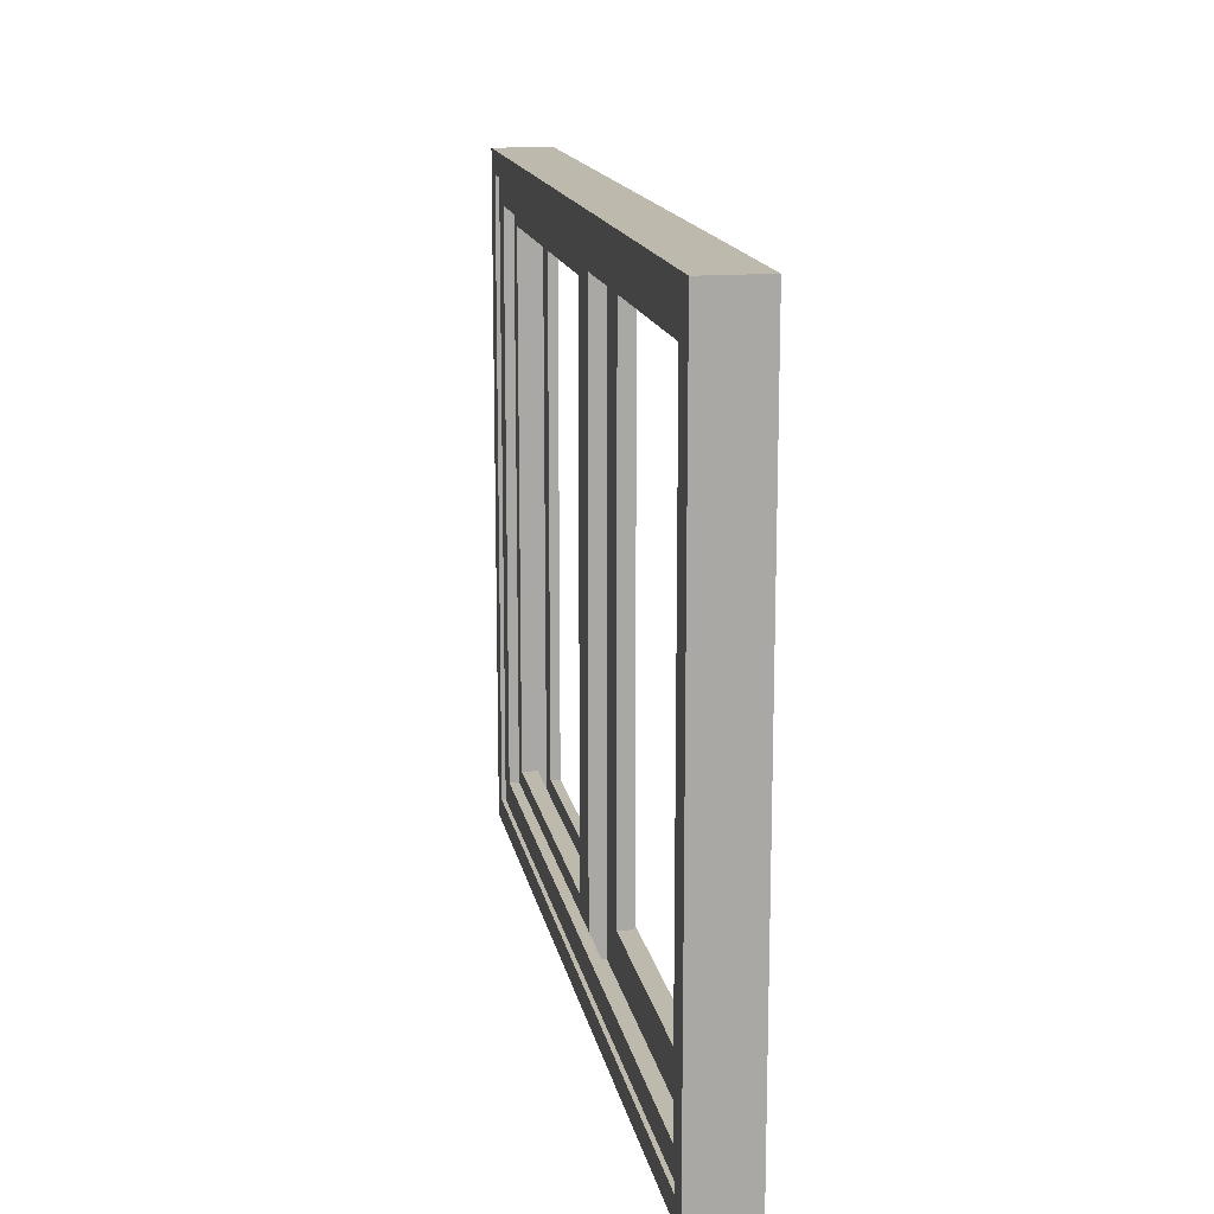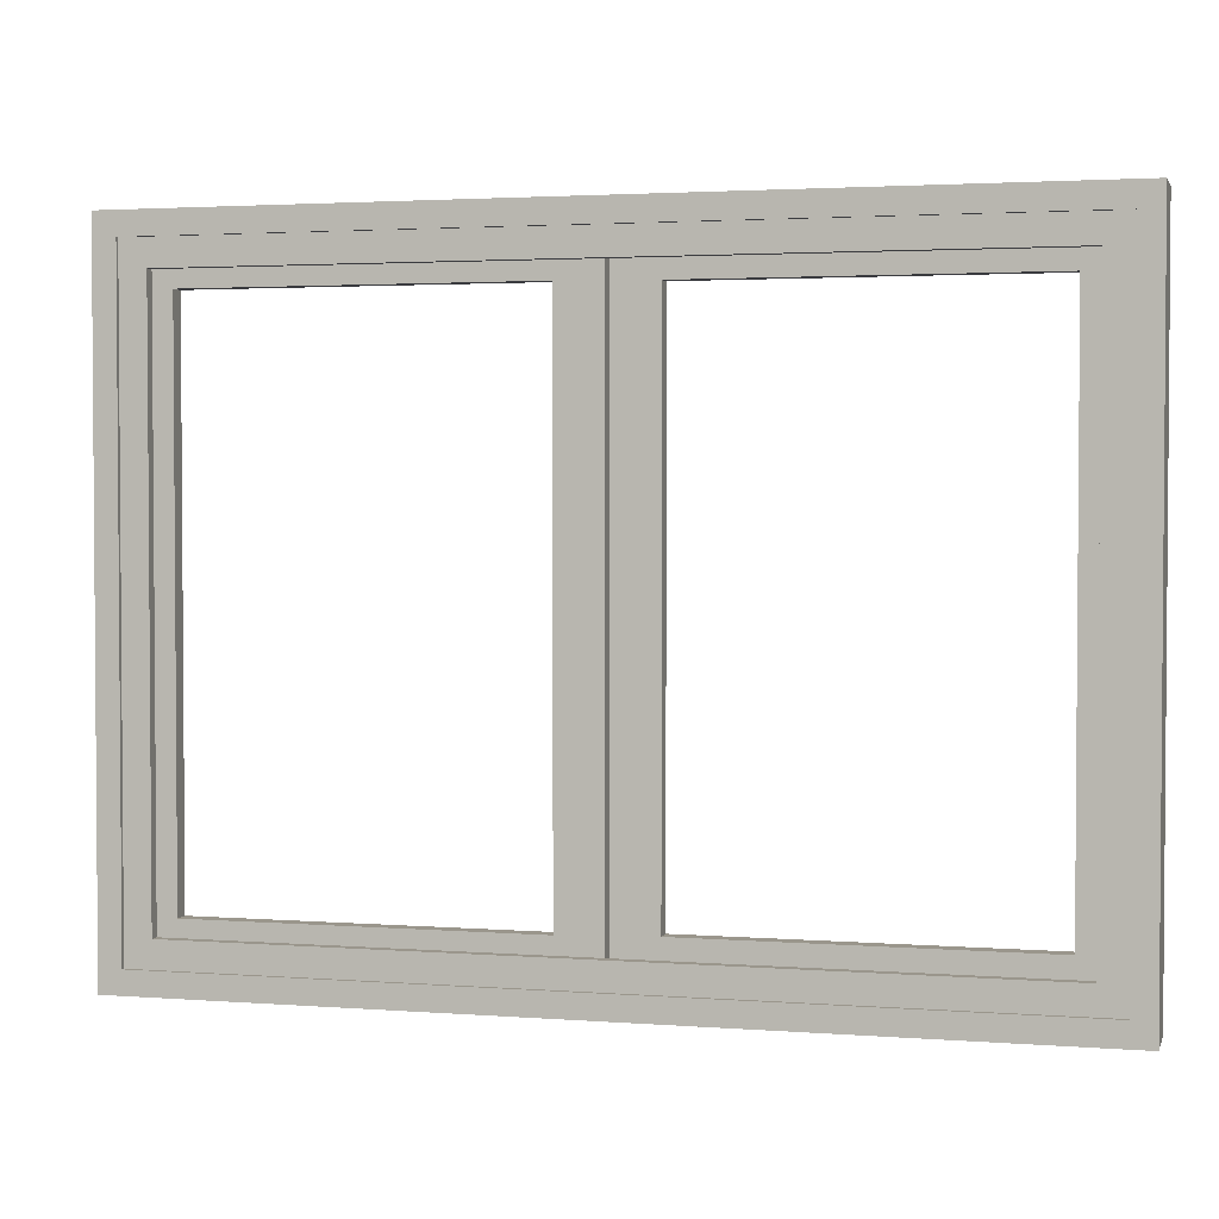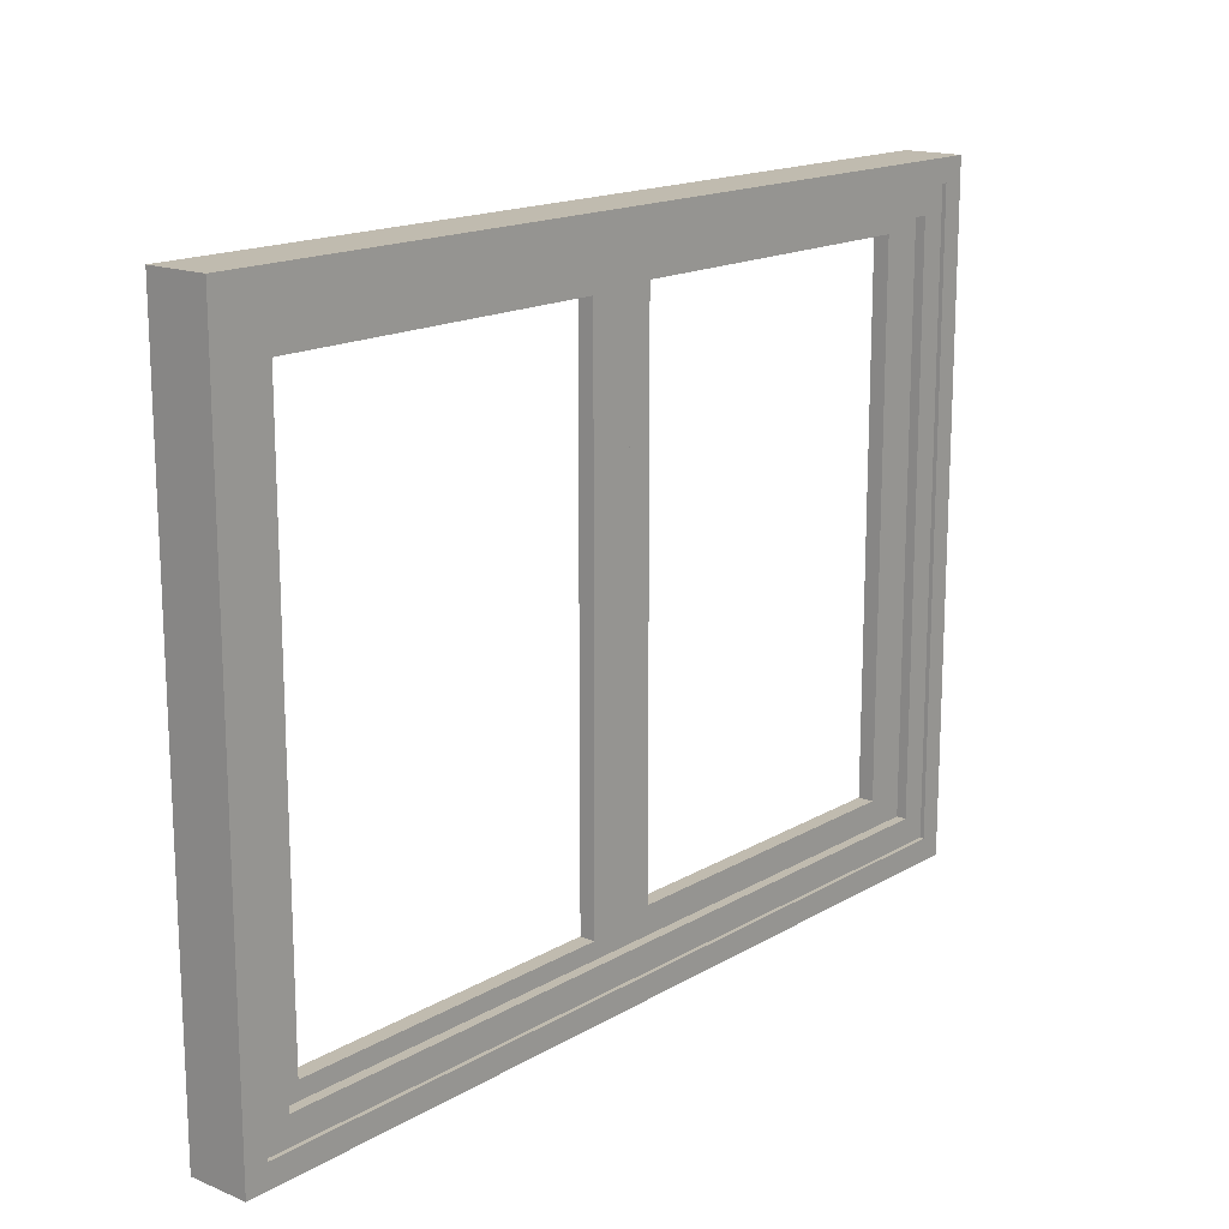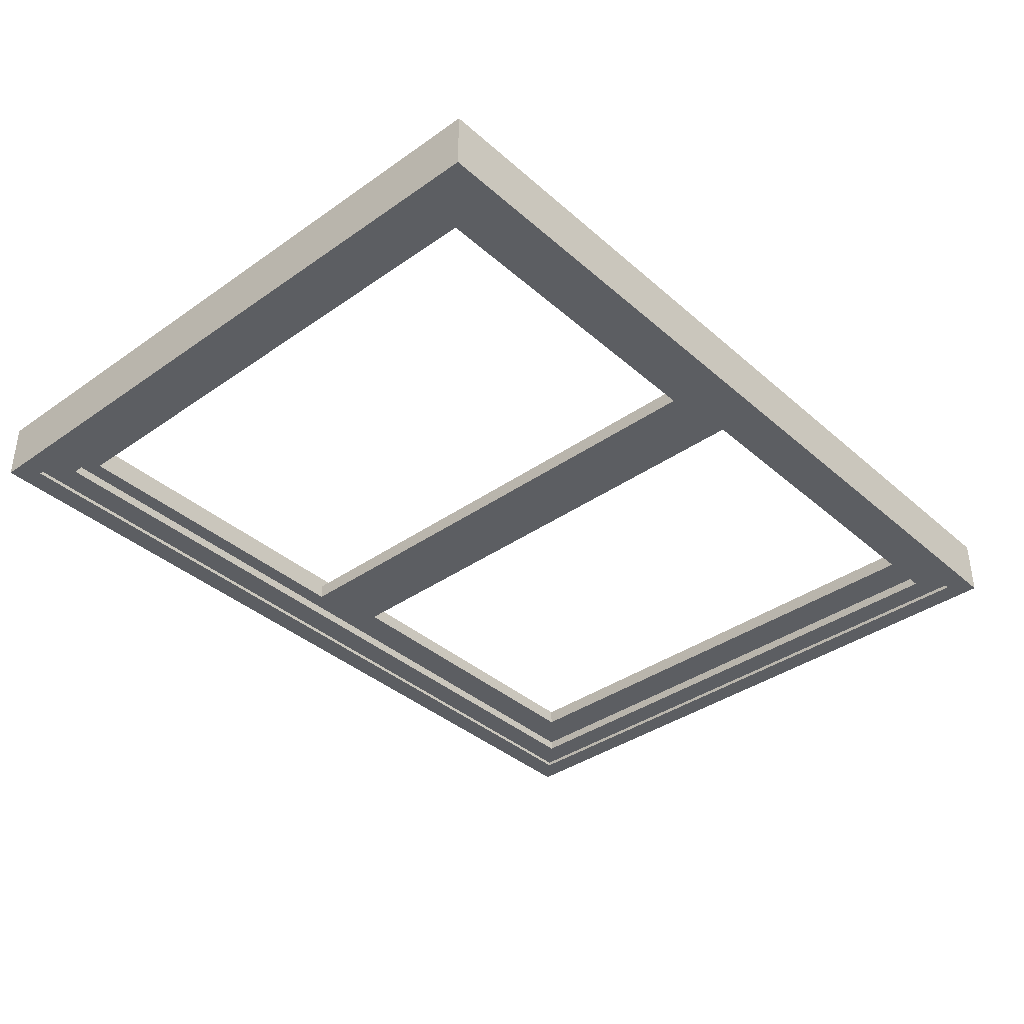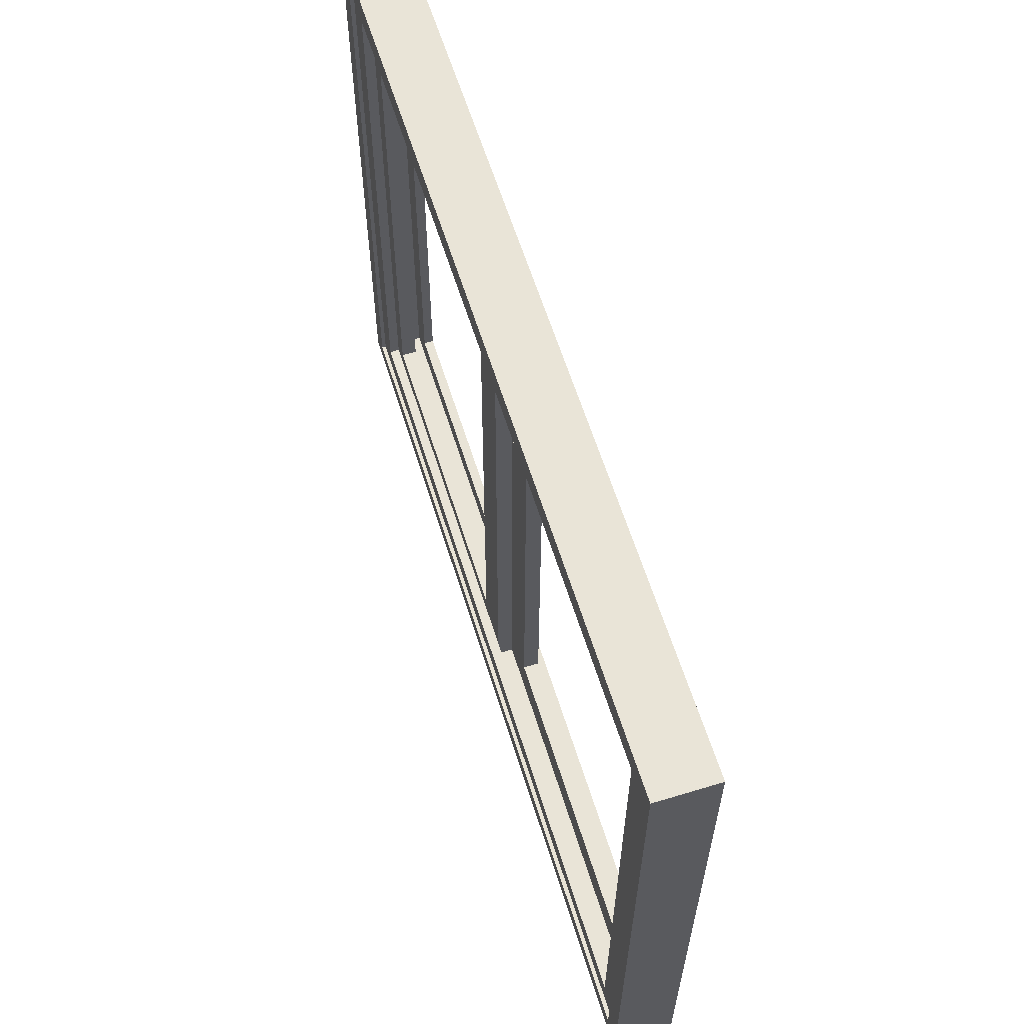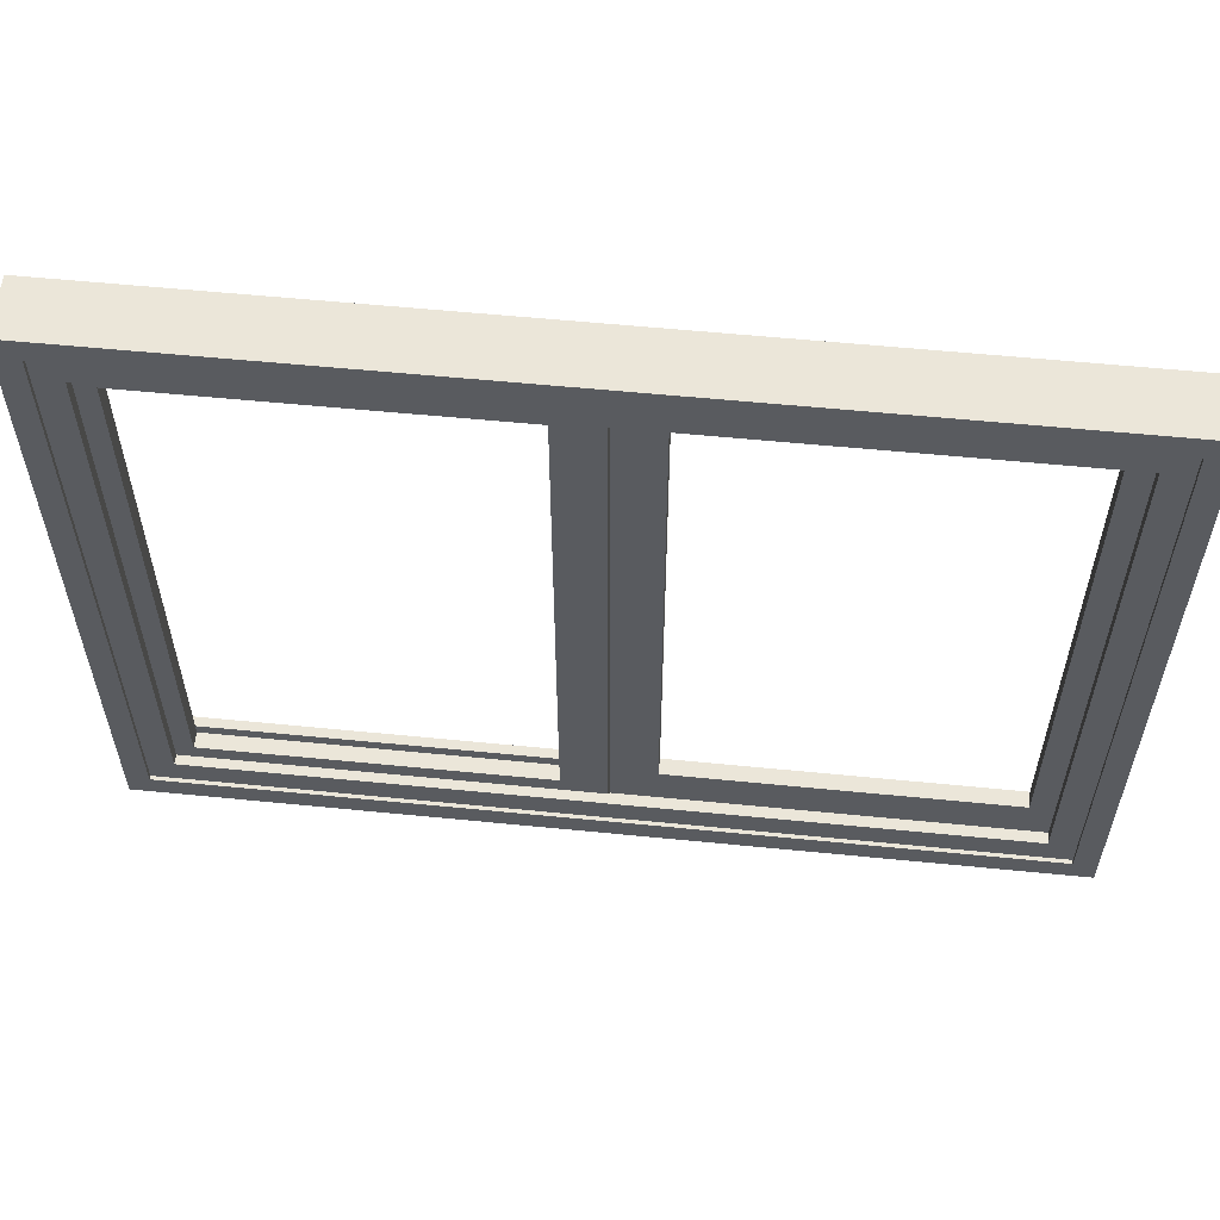
<metadata>
{"format":"obj","ext":"obj","renderer":"f3d","projection":"perspective","resolution":1024,"background":"white","views":[{"elev":15.1,"azim":-100.4,"up":"+Y"},{"elev":2.5,"azim":14.9,"up":"+Y"},{"elev":16.2,"azim":-49.9,"up":"+Y"},{"elev":-37.7,"azim":131.9,"up":"+Z"},{"elev":61.0,"azim":72.8,"up":"+Y"},{"elev":57.4,"azim":-174.1,"up":"+Y"}]}
</metadata>
<code>
v 0.5788 0.4256 -0.02163
v -0.5788 0.4256 -0.02162
v -0.5788 0.4256 0.02163
v 0.5788 0.4256 0.02162
v 0.6096 0.4569 -0.04063
v 0.6096 0.4569 0.04062
v -0.6096 0.4569 0.04063
v -0.6096 0.4569 -0.04062
v -0.5788 -0.4262 -0.02162
v -0.5788 -0.4262 0.02163
v -0.5788 0.4256 0.02163
v -0.5788 0.4256 -0.02162
v -0.6096 -0.4575 -0.04062
v -0.6096 0.4569 -0.04062
v -0.6096 0.4569 0.04063
v -0.6096 -0.4575 0.04063
v 0.5788 -0.4262 0.02162
v -0.5788 -0.4262 0.02163
v -0.5788 -0.4262 -0.02162
v 0.5788 -0.4262 -0.02163
v 0.6096 -0.4575 0.04062
v 0.6096 -0.4575 -0.04063
v -0.6096 -0.4575 -0.04062
v -0.6096 -0.4575 0.04063
v 0.5788 -0.4262 0.02162
v 0.5788 -0.4262 -0.02163
v 0.5788 0.4256 -0.02163
v 0.5788 0.4256 0.02162
v 0.6096 -0.4575 0.04062
v 0.6096 0.4569 0.04062
v 0.6096 0.4569 -0.04063
v 0.6096 -0.4575 -0.04063
v 0.5788 0.4256 0.04062
v 0.5788 0.4256 0.03162
v -0.5788 0.4256 0.03163
v -0.5788 0.4256 0.04063
v -0.5788 0.4256 -0.04062
v -0.5788 0.4256 -0.03162
v 0.5788 0.4256 -0.03163
v 0.5788 0.4256 -0.04063
v -0.5788 -0.4262 -0.04062
v -0.5788 -0.4262 -0.03162
v -0.5788 0.4256 -0.03162
v -0.5788 0.4256 -0.04062
v -0.5788 0.4256 0.04063
v -0.5788 0.4256 0.03163
v -0.5788 -0.4262 0.03163
v -0.5788 -0.4262 0.04063
v 0.5788 -0.4262 -0.04063
v 0.5788 -0.4262 -0.03163
v -0.5788 -0.4262 -0.03162
v -0.5788 -0.4262 -0.04062
v -0.5788 -0.4262 0.04063
v -0.5788 -0.4262 0.03163
v 0.5788 -0.4262 0.03162
v 0.5788 -0.4262 0.04062
v 0.5788 -0.4262 0.04062
v 0.5788 -0.4262 0.03162
v 0.5788 0.4256 0.03162
v 0.5788 0.4256 0.04062
v 0.5788 0.4256 -0.04063
v 0.5788 0.4256 -0.03163
v 0.5788 -0.4262 -0.03163
v 0.5788 -0.4262 -0.04063
v 0.5788 0.4256 0.03162
v 0.5788 0.4256 0.03512
v -0.5788 0.4256 0.03512
v -0.5788 0.4256 0.03163
v -0.5788 0.4256 -0.03162
v -0.5788 0.4256 -0.03512
v 0.5788 0.4256 -0.03512
v 0.5788 0.4256 -0.03163
v -0.5788 -0.4262 -0.03162
v -0.5788 -0.4262 -0.03512
v -0.5788 0.4256 -0.03512
v -0.5788 0.4256 -0.03162
v -0.5788 0.4256 0.03163
v -0.5788 0.4256 0.03512
v -0.5788 -0.4262 0.03512
v -0.5788 -0.4262 0.03163
v 0.5788 -0.4262 -0.03163
v 0.5788 -0.4262 -0.03512
v -0.5788 -0.4262 -0.03512
v -0.5788 -0.4262 -0.03162
v -0.5788 -0.4262 0.03163
v -0.5788 -0.4262 0.03512
v 0.5788 -0.4262 0.03512
v 0.5788 -0.4262 0.03162
v 0.5788 -0.4262 0.03162
v 0.5788 -0.4262 0.03512
v 0.5788 0.4256 0.03512
v 0.5788 0.4256 0.03162
v 0.5788 0.4256 -0.03163
v 0.5788 0.4256 -0.03512
v 0.5788 -0.4262 -0.03512
v 0.5788 -0.4262 -0.03163
v 0.5431 0.3892 0.03512
v 0.5431 0.3892 0.02162
v -0.5431 0.3892 0.02163
v -0.5431 0.3892 0.03512
v -0.5431 0.3892 -0.03512
v -0.5431 0.3892 -0.02162
v 0.5431 0.3892 -0.02163
v 0.5431 0.3892 -0.03512
v -0.5431 -0.3898 -0.03512
v -0.5431 -0.3898 -0.02162
v -0.5431 0.3892 -0.02162
v -0.5431 0.3892 -0.03512
v -0.5431 0.3892 0.03512
v -0.5431 0.3892 0.02163
v -0.5431 -0.3898 0.02163
v -0.5431 -0.3898 0.03512
v 0.5431 -0.3898 -0.03512
v 0.5431 -0.3898 -0.02163
v -0.5431 -0.3898 -0.02162
v -0.5431 -0.3898 -0.03512
v -0.5431 -0.3898 0.03512
v -0.5431 -0.3898 0.02163
v 0.5431 -0.3898 0.02162
v 0.5431 -0.3898 0.03512
v 0.5431 -0.3898 0.03512
v 0.5431 -0.3898 0.02162
v 0.5431 0.3892 0.02162
v 0.5431 0.3892 0.03512
v 0.5431 0.3892 -0.03512
v 0.5431 0.3892 -0.02163
v 0.5431 -0.3898 -0.02163
v 0.5431 -0.3898 -0.03512
v 0.5779 0.4261 -0.02158
v 0.5779 0.4261 -6.7e-07
v 0 0.4261 -0
v 0 0.4261 -0.02158
v 0.5779 -0.4267 -6.7e-07
v 0.5779 -0.4267 -0.02158
v 0 -0.4267 -0.02158
v 0 -0.4267 -0
v 0 -0.4267 -0.02158
v 0 0.4261 -0.02158
v 0 0.4261 -0
v 0 -0.4267 -0
v 0.5779 -0.4267 -6.7e-07
v 0.5779 0.4261 -6.7e-07
v 0.5779 0.4261 -0.02158
v 0.5779 -0.4267 -0.02158
v 0.06 0.3661 -0.02158
v 0.06 0.3661 -7e-08
v 0.5179 0.3661 -6e-07
v 0.5179 0.3661 -0.02158
v 0.5179 0.3661 -0.02158
v 0.5179 0.3661 -6e-07
v 0.5179 -0.3667 -6e-07
v 0.5179 -0.3667 -0.02158
v 0.06 0.3661 -0.02158
v 0.06 -0.3667 -0.02158
v 0.06 -0.3667 -7e-08
v 0.06 0.3661 -7e-08
v 0.06 -0.3667 -0.02158
v 0.5179 -0.3667 -0.02158
v 0.5179 -0.3667 -6e-07
v 0.06 -0.3667 -7e-08
v 0 0.4261 -0
v 0 0.4261 0.02129
v -0.5768 0.4261 0.02129
v -0.5768 0.4261 6.7e-07
v 0 -0.4267 0.02129
v 0 -0.4267 -0
v -0.5768 -0.4267 6.7e-07
v -0.5768 -0.4267 0.02129
v -0.5768 -0.4267 6.7e-07
v -0.5768 0.4261 6.7e-07
v -0.5768 0.4261 0.02129
v -0.5768 -0.4267 0.02129
v 0 -0.4267 0.02129
v 0 0.4261 0.02129
v 0 0.4261 -0
v 0 -0.4267 -0
v -0.5168 0.3661 6e-07
v -0.5168 0.3661 0.02129
v -0.06 0.3661 0.02129
v -0.06 0.3661 7e-08
v -0.06 0.3661 7e-08
v -0.06 0.3661 0.02129
v -0.06 -0.3667 0.02129
v -0.06 -0.3667 7e-08
v -0.5168 0.3661 6e-07
v -0.5168 -0.3667 6e-07
v -0.5168 -0.3667 0.02129
v -0.5168 0.3661 0.02129
v -0.5168 -0.3667 6e-07
v -0.06 -0.3667 7e-08
v -0.06 -0.3667 0.02129
v -0.5168 -0.3667 0.02129
v -0.5788 -0.4262 0.04063
v 0.6096 -0.4575 0.04062
v -0.6096 -0.4575 0.04063
v -0.6096 0.4569 0.04063
v 0.5788 -0.4262 0.04062
v -0.5788 0.4256 0.04063
v 0.6096 0.4569 0.04062
v 0.5788 0.4256 0.04062
v -0.6096 -0.4575 -0.04062
v 0.5788 -0.4262 -0.04063
v -0.5788 -0.4262 -0.04062
v -0.5788 0.4256 -0.04062
v 0.6096 -0.4575 -0.04063
v -0.6096 0.4569 -0.04062
v 0.5788 0.4256 -0.04063
v 0.6096 0.4569 -0.04063
v -0.5788 0.4256 -0.03512
v -0.5431 0.3892 -0.03512
v 0.5431 0.3892 -0.03512
v 0.5788 0.4256 -0.03512
v -0.5788 -0.4262 -0.03512
v 0.5431 -0.3898 -0.03512
v -0.5431 -0.3898 -0.03512
v 0.5788 -0.4262 -0.03512
v 0.5788 0.4256 0.03512
v 0.5431 0.3892 0.03512
v -0.5431 0.3892 0.03512
v -0.5788 0.4256 0.03512
v 0.5788 -0.4262 0.03512
v -0.5431 -0.3898 0.03512
v 0.5431 -0.3898 0.03512
v -0.5788 -0.4262 0.03512
v 0.5779 -0.4267 -0.02158
v 0.5179 -0.3667 -0.02158
v 0.06 -0.3667 -0.02158
v 0 -0.4267 -0.02158
v 0.5779 0.4261 -0.02158
v 0.06 0.3661 -0.02158
v 0.5179 0.3661 -0.02158
v 0 0.4261 -0.02158
v 0.5779 0.4261 -6.7e-07
v 0.5179 0.3661 -6e-07
v 0.06 0.3661 -7e-08
v 0 0.4261 -0
v 0.5779 -0.4267 -6.7e-07
v 0.06 -0.3667 -7e-08
v 0.5179 -0.3667 -6e-07
v 0 -0.4267 -0
v 0 -0.4267 -0
v -0.06 -0.3667 7e-08
v -0.5168 -0.3667 6e-07
v -0.5768 -0.4267 6.7e-07
v 0 0.4261 -0
v -0.5168 0.3661 6e-07
v -0.06 0.3661 7e-08
v -0.5768 0.4261 6.7e-07
v 0 0.4261 0.02129
v -0.06 0.3661 0.02129
v -0.5168 0.3661 0.02129
v -0.5768 0.4261 0.02129
v 0 -0.4267 0.02129
v -0.5168 -0.3667 0.02129
v -0.06 -0.3667 0.02129
v -0.5768 -0.4267 0.02129
v 0.5431 0.3892 0.02162
v 0.5788 0.4256 0.02162
v -0.5788 0.4256 0.02163
v -0.5431 0.3892 0.02163
v 0.5431 -0.3898 0.02162
v -0.5788 -0.4262 0.02163
v 0.5788 -0.4262 0.02162
v -0.5431 -0.3898 0.02163
v -0.5431 0.3892 -0.02162
v -0.5788 0.4256 -0.02162
v 0.5788 0.4256 -0.02163
v 0.5431 0.3892 -0.02163
v -0.5431 -0.3898 -0.02162
v 0.5788 -0.4262 -0.02163
v -0.5788 -0.4262 -0.02162
v 0.5431 -0.3898 -0.02163
f 3 2 1
f 4 3 1
f 7 6 5
f 8 7 5
f 11 10 9
f 12 11 9
f 15 14 13
f 16 15 13
f 19 18 17
f 20 19 17
f 23 22 21
f 24 23 21
f 27 26 25
f 28 27 25
f 31 30 29
f 32 31 29
f 35 34 33
f 36 35 33
f 39 38 37
f 40 39 37
f 43 42 41
f 44 43 41
f 47 46 45
f 48 47 45
f 51 50 49
f 52 51 49
f 55 54 53
f 56 55 53
f 59 58 57
f 60 59 57
f 63 62 61
f 64 63 61
f 67 66 65
f 68 67 65
f 71 70 69
f 72 71 69
f 75 74 73
f 76 75 73
f 79 78 77
f 80 79 77
f 83 82 81
f 84 83 81
f 87 86 85
f 88 87 85
f 91 90 89
f 92 91 89
f 95 94 93
f 96 95 93
f 99 98 97
f 100 99 97
f 103 102 101
f 104 103 101
f 107 106 105
f 108 107 105
f 111 110 109
f 112 111 109
f 115 114 113
f 116 115 113
f 119 118 117
f 120 119 117
f 123 122 121
f 124 123 121
f 127 126 125
f 128 127 125
f 131 130 129
f 132 131 129
f 135 134 133
f 136 135 133
f 139 138 137
f 140 139 137
f 143 142 141
f 144 143 141
f 147 146 145
f 148 147 145
f 151 150 149
f 152 151 149
f 155 154 153
f 156 155 153
f 159 158 157
f 160 159 157
f 163 162 161
f 164 163 161
f 167 166 165
f 168 167 165
f 171 170 169
f 172 171 169
f 175 174 173
f 176 175 173
f 179 178 177
f 180 179 177
f 183 182 181
f 184 183 181
f 187 186 185
f 188 187 185
f 191 190 189
f 192 191 189
f 195 194 193
f 195 193 196
f 194 197 193
f 193 198 196
f 197 194 199
f 196 198 199
f 200 197 199
f 198 200 199
f 203 202 201
f 203 201 204
f 202 205 201
f 201 206 204
f 202 207 205
f 204 206 208
f 207 208 205
f 207 204 208
f 211 210 209
f 212 211 209
f 209 210 213
f 214 211 212
f 210 215 213
f 216 214 212
f 213 215 216
f 215 214 216
f 219 218 217
f 220 219 217
f 217 218 221
f 222 219 220
f 218 223 221
f 224 222 220
f 221 223 224
f 223 222 224
f 227 226 225
f 228 227 225
f 225 226 229
f 230 227 228
f 226 231 229
f 232 230 228
f 229 231 232
f 231 230 232
f 235 234 233
f 236 235 233
f 233 234 237
f 238 235 236
f 234 239 237
f 240 238 236
f 237 239 240
f 239 238 240
f 243 242 241
f 244 243 241
f 241 242 245
f 246 243 244
f 242 247 245
f 248 246 244
f 245 247 248
f 247 246 248
f 251 250 249
f 252 251 249
f 249 250 253
f 254 251 252
f 250 255 253
f 256 254 252
f 253 255 256
f 255 254 256
f 259 258 257
f 260 259 257
f 257 258 261
f 262 259 260
f 258 263 261
f 264 262 260
f 261 263 264
f 263 262 264
f 267 266 265
f 268 267 265
f 265 266 269
f 270 267 268
f 266 271 269
f 272 270 268
f 269 271 272
f 271 270 272

</code>
